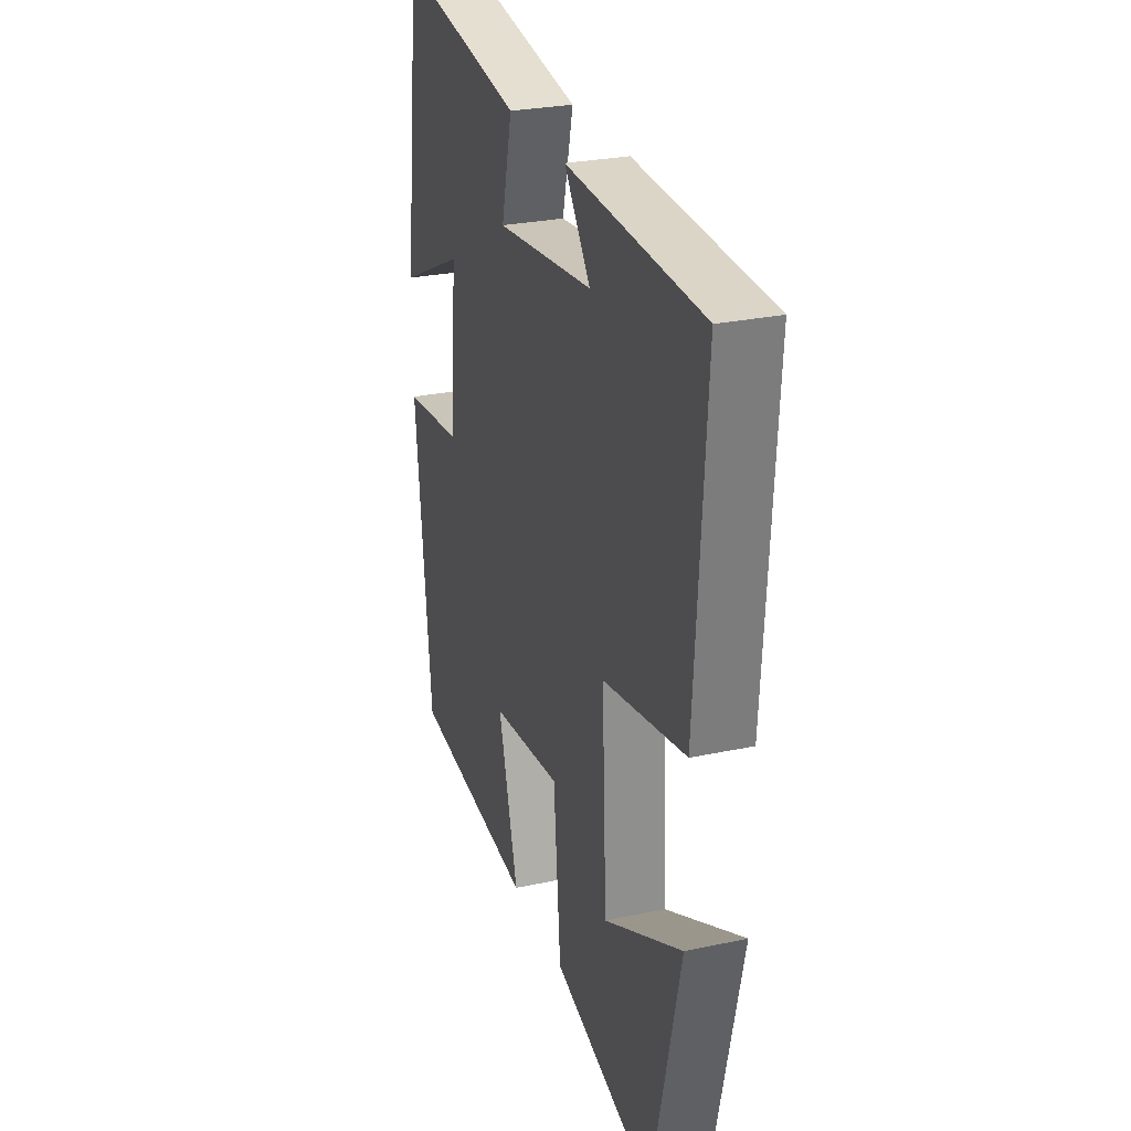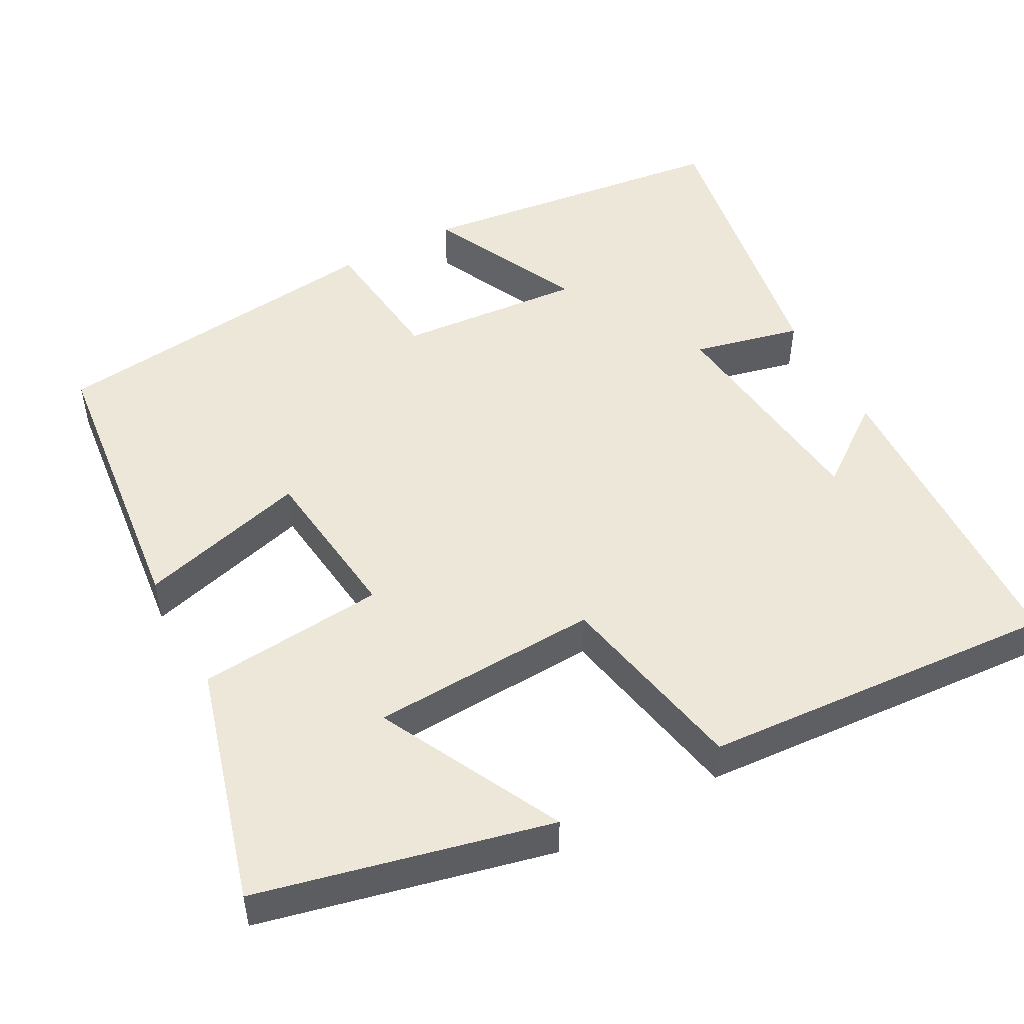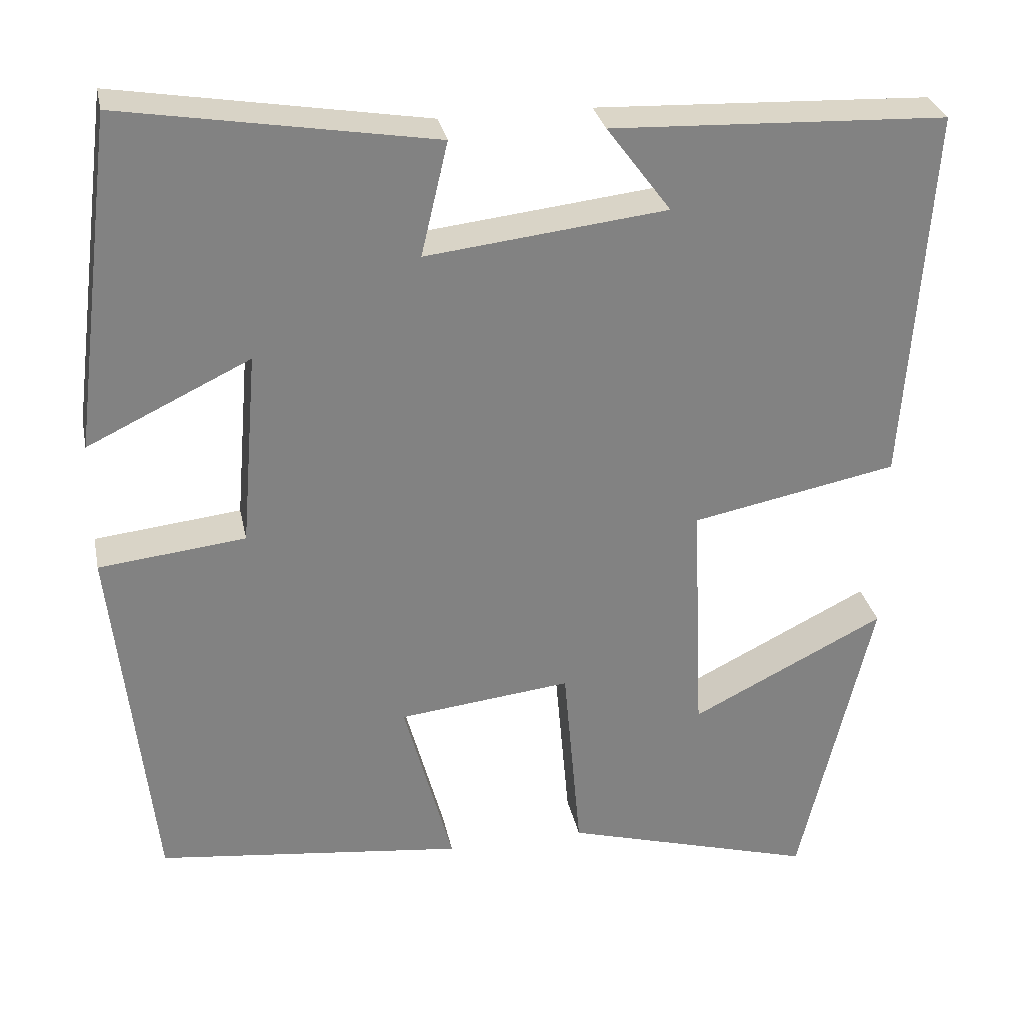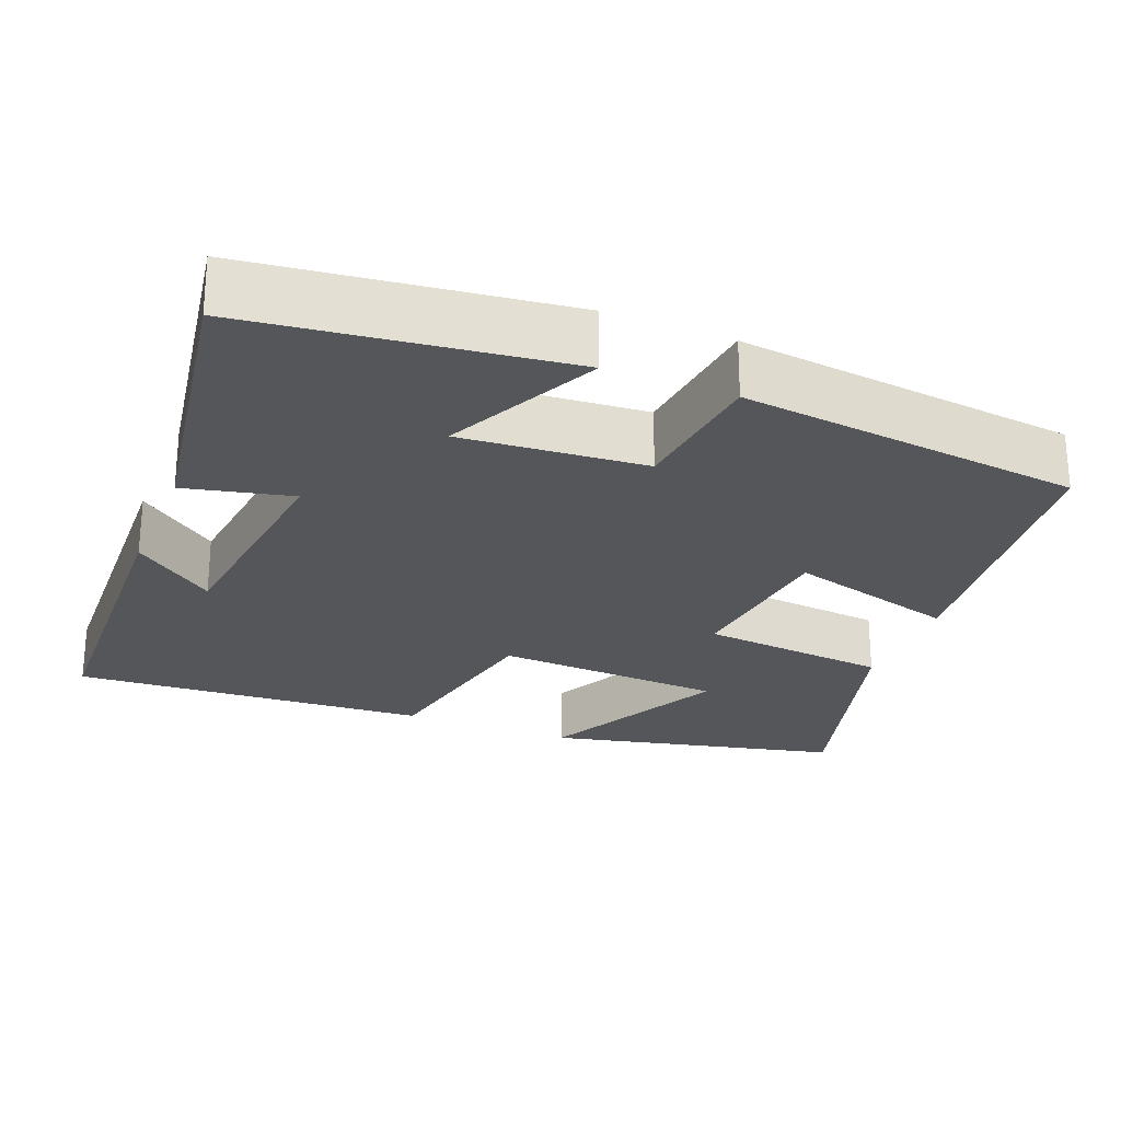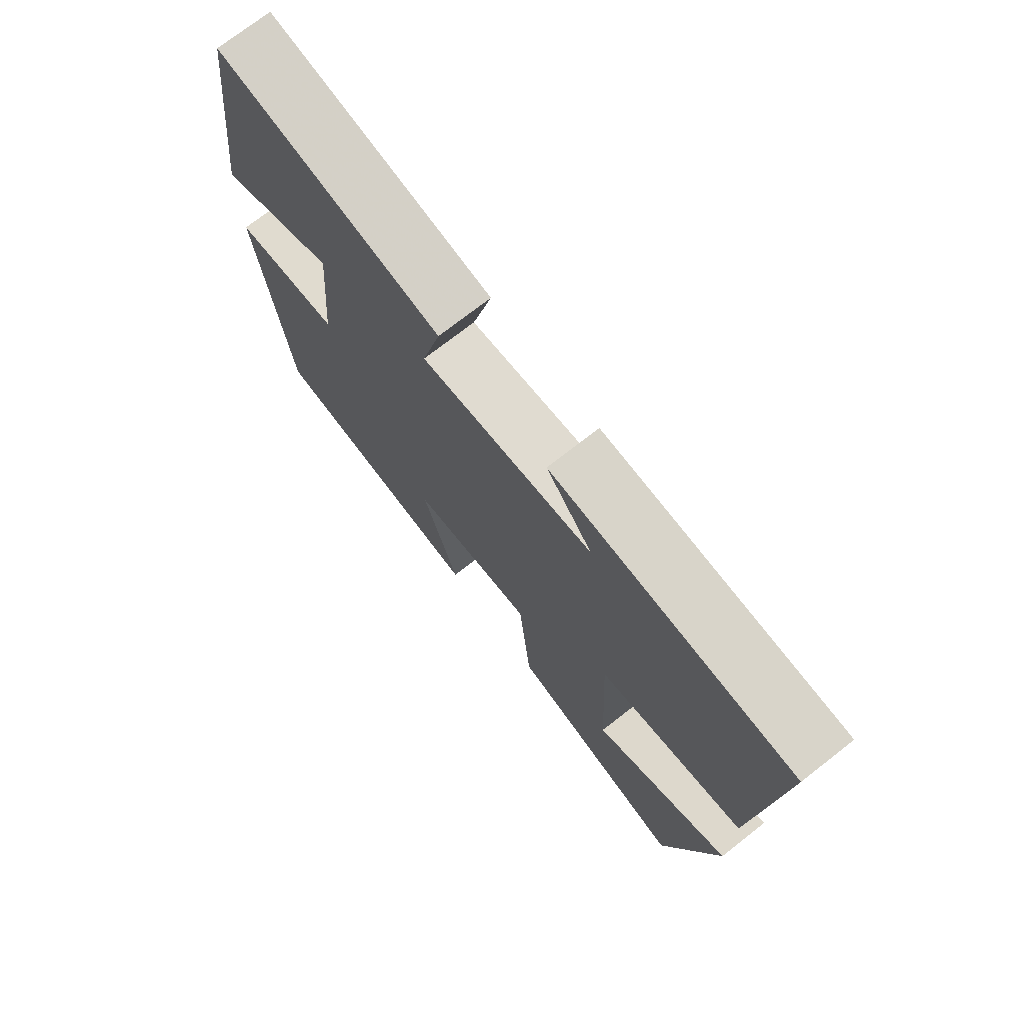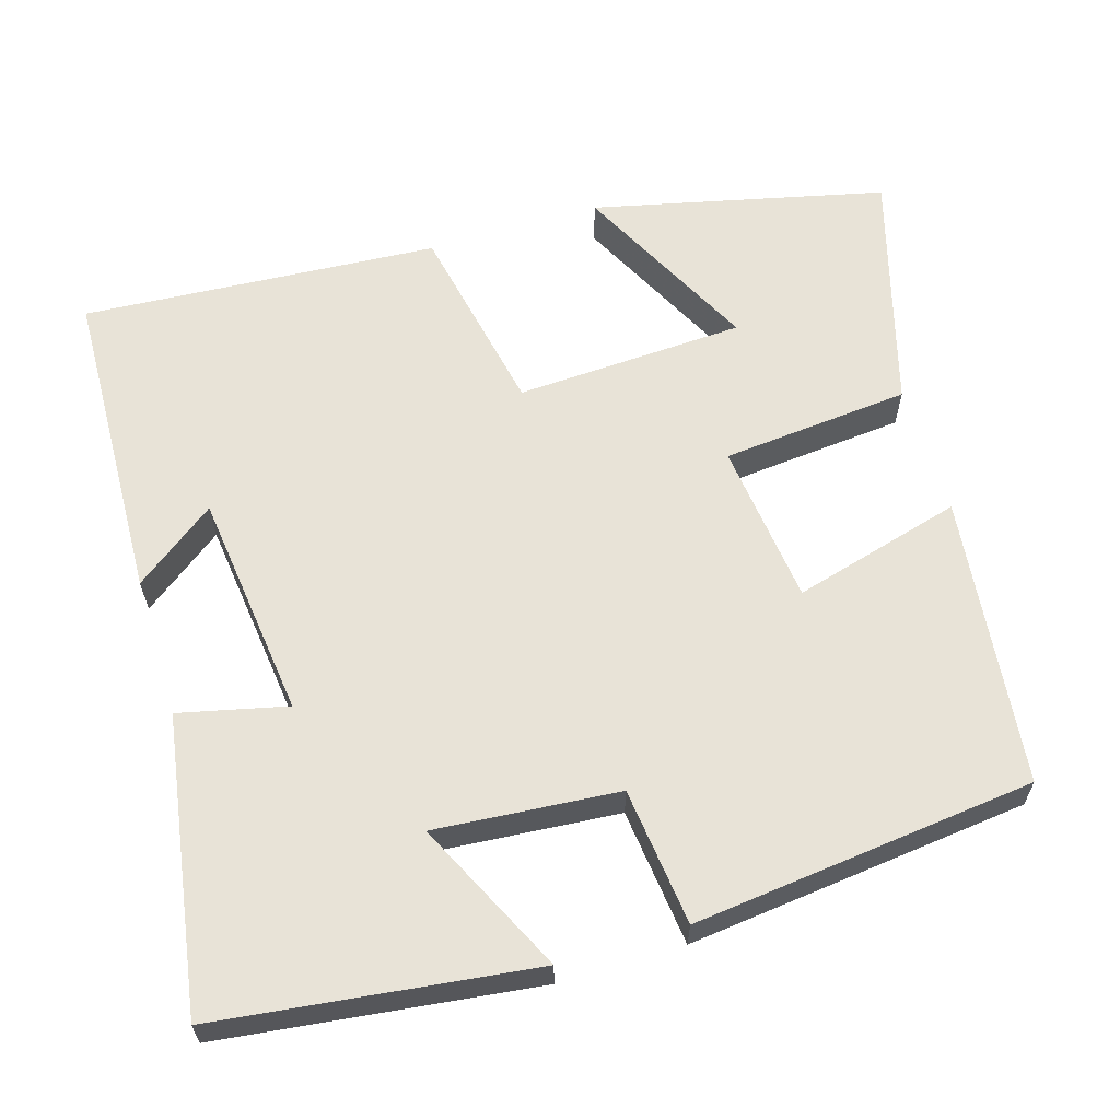
<metadata>
{"format":"obj","ext":"obj","renderer":"f3d","projection":"perspective","resolution":1024,"background":"white","views":[{"elev":27.1,"azim":-108.4,"up":"+Z"},{"elev":50.1,"azim":-118.5,"up":"+Y"},{"elev":29.7,"azim":168.5,"up":"+Z"},{"elev":-25.6,"azim":68.0,"up":"+Y"},{"elev":73.6,"azim":-128.0,"up":"+Z"},{"elev":62.0,"azim":73.0,"up":"+Y"}]}
</metadata>
<code>
v -0.411 0.07 -0.588
v -0.5 0.07 -0.209
v -0.261 0.07 -0.329
v -0.247 0.07 -0.031
v -0.5 0.07 0.019
v -0.532 0.07 0.483
v -0.119 0.07 0.5
v -0.198 0.07 0.394
v 0.098 0.07 0.36
v 0.065 0.07 0.5
v 0.448 0.07 0.564
v 0.5 0.07 0.153
v 0.3 0.07 0.249
v 0.32 0.07 0.009
v 0.5 0.07 -0.011
v 0.451 0.07 -0.457
v 0.073 0.07 -0.5
v 0.133 0.07 -0.279
v -0.079 0.07 -0.255
v -0.101 0.07 -0.5
v -0.411 0 -0.588
v -0.5 0 -0.209
v -0.261 0 -0.329
v -0.247 0 -0.031
v -0.5 0 0.019
v -0.532 0 0.483
v -0.119 0 0.5
v -0.198 0 0.394
v 0.098 0 0.36
v 0.065 0 0.5
v 0.448 0 0.564
v 0.5 0 0.153
v 0.3 0 0.249
v 0.32 0 0.009
v 0.5 0 -0.011
v 0.451 0 -0.457
v 0.073 0 -0.5
v 0.133 0 -0.279
v -0.079 0 -0.255
v -0.101 0 -0.5
f 19 20 1
f 15 16 17 18
f 14 15 18 19
f 13 14 19
f 10 11 12 13
f 9 10 13
f 8 9 13 19
f 5 6 7 8
f 4 5 8
f 3 4 8 19
f 1 2 3
f 1 3 19
f 21 40 39
f 38 37 36 35
f 39 38 35 34
f 39 34 33
f 33 32 31 30
f 33 30 29
f 39 33 29 28
f 28 27 26 25
f 28 25 24
f 39 28 24 23
f 23 22 21
f 39 23 21
f 1 21 22 2
f 2 22 23 3
f 3 23 24 4
f 4 24 25 5
f 5 25 26 6
f 6 26 27 7
f 7 27 28 8
f 8 28 29 9
f 9 29 30 10
f 10 30 31 11
f 11 31 32 12
f 12 32 33 13
f 13 33 34 14
f 14 34 35 15
f 15 35 36 16
f 16 36 37 17
f 17 37 38 18
f 18 38 39 19
f 19 39 40 20
f 20 40 21 1

</code>
